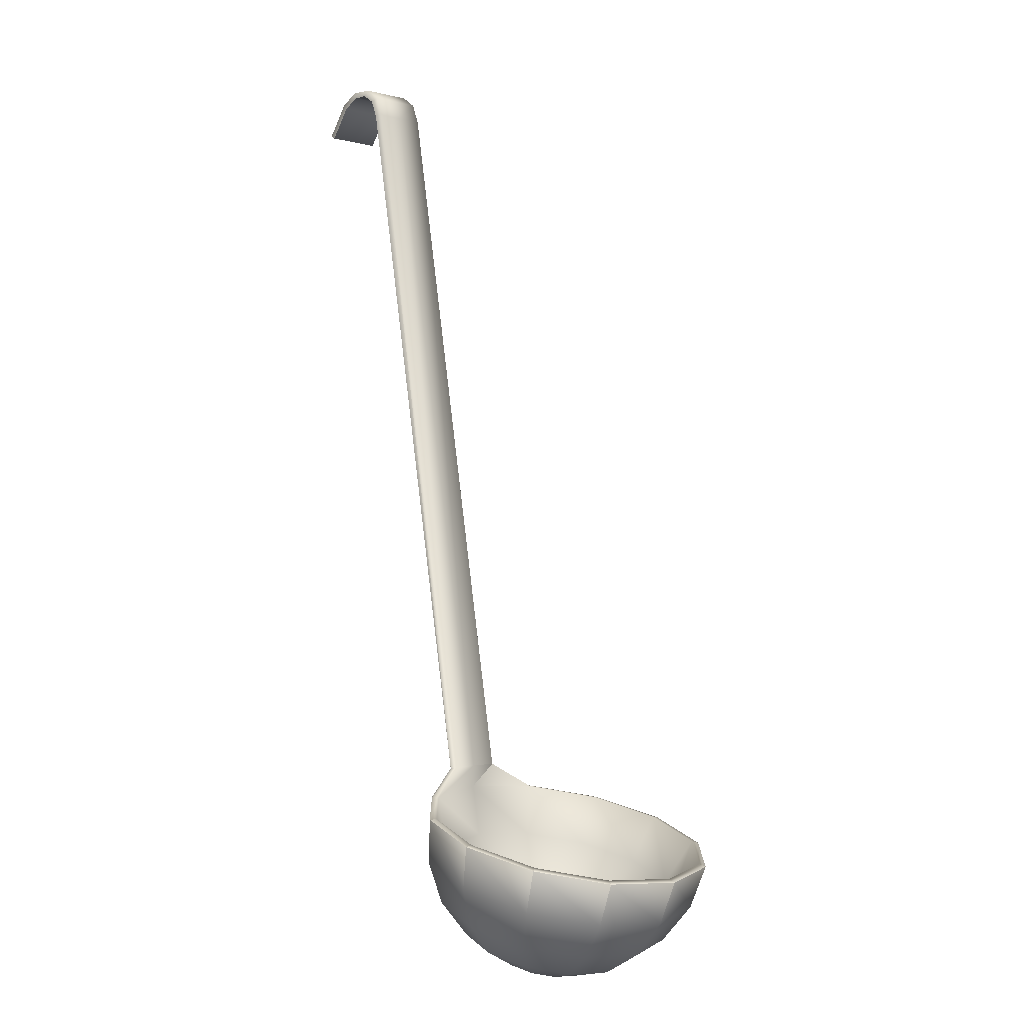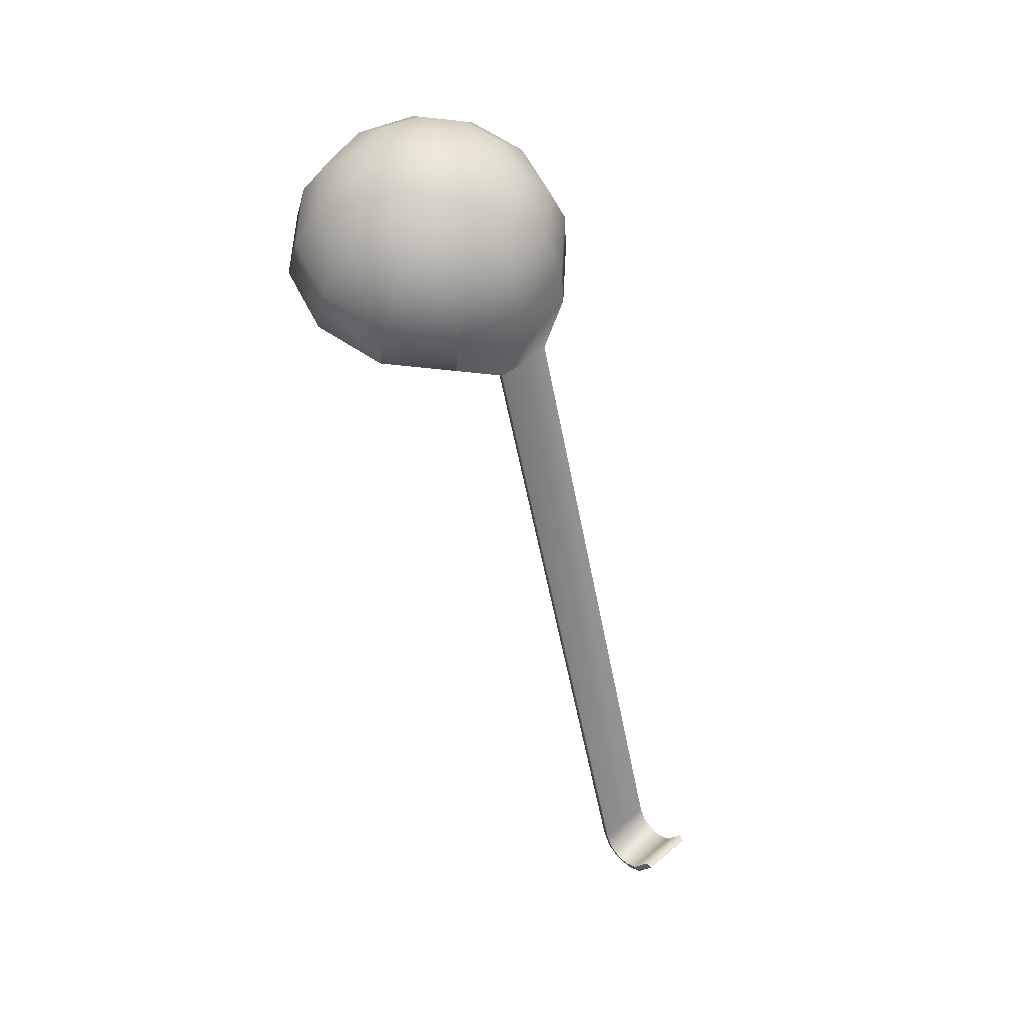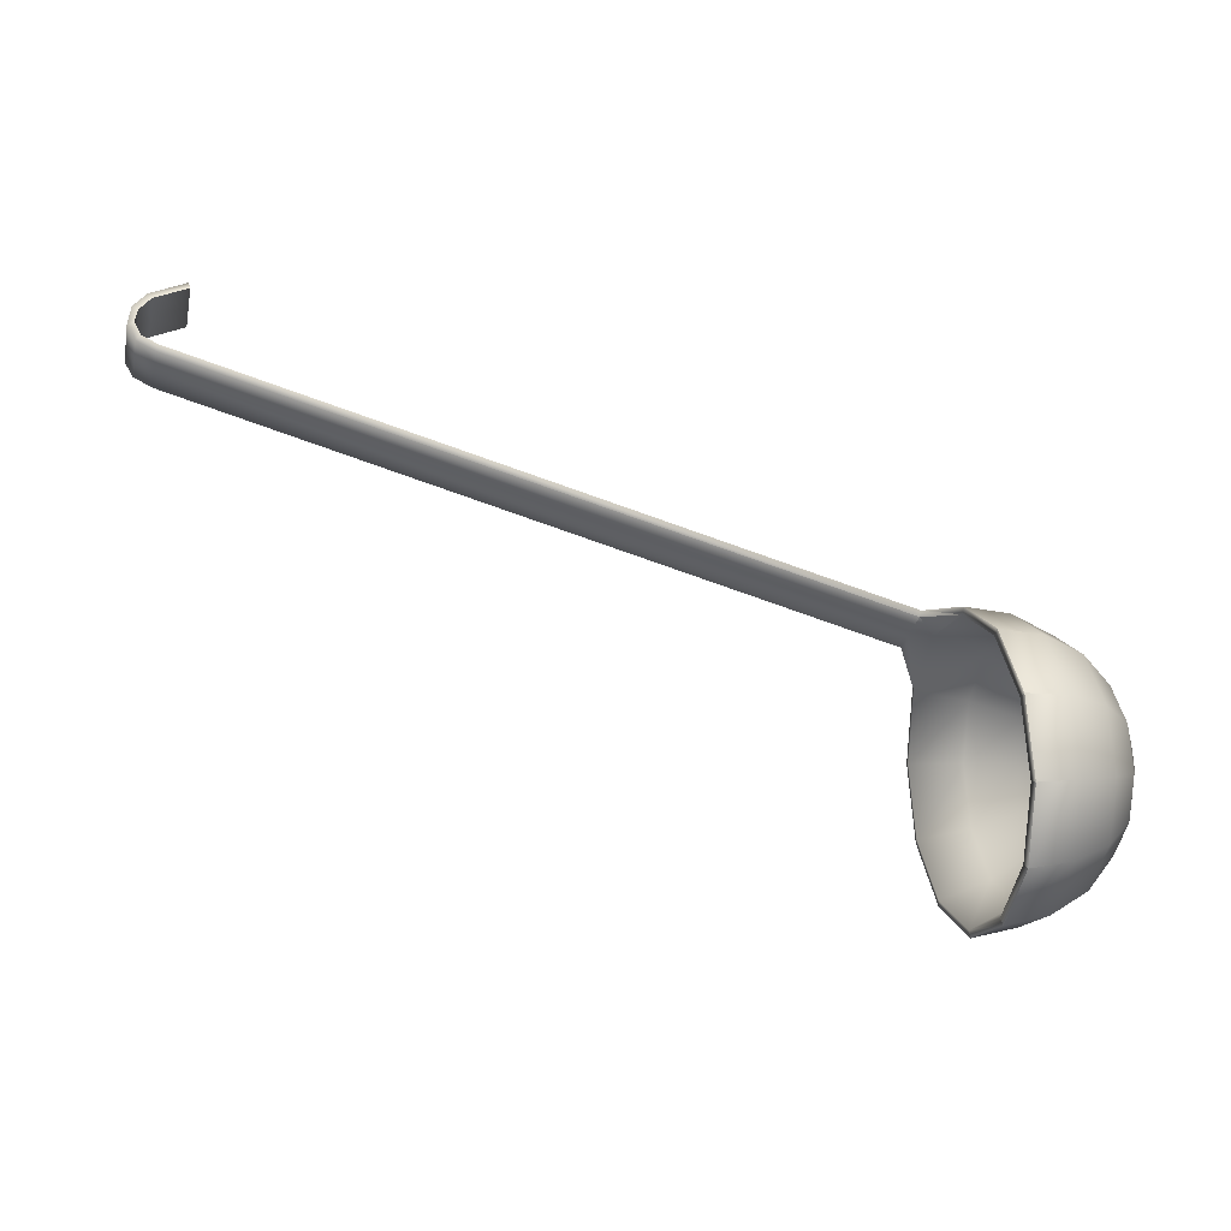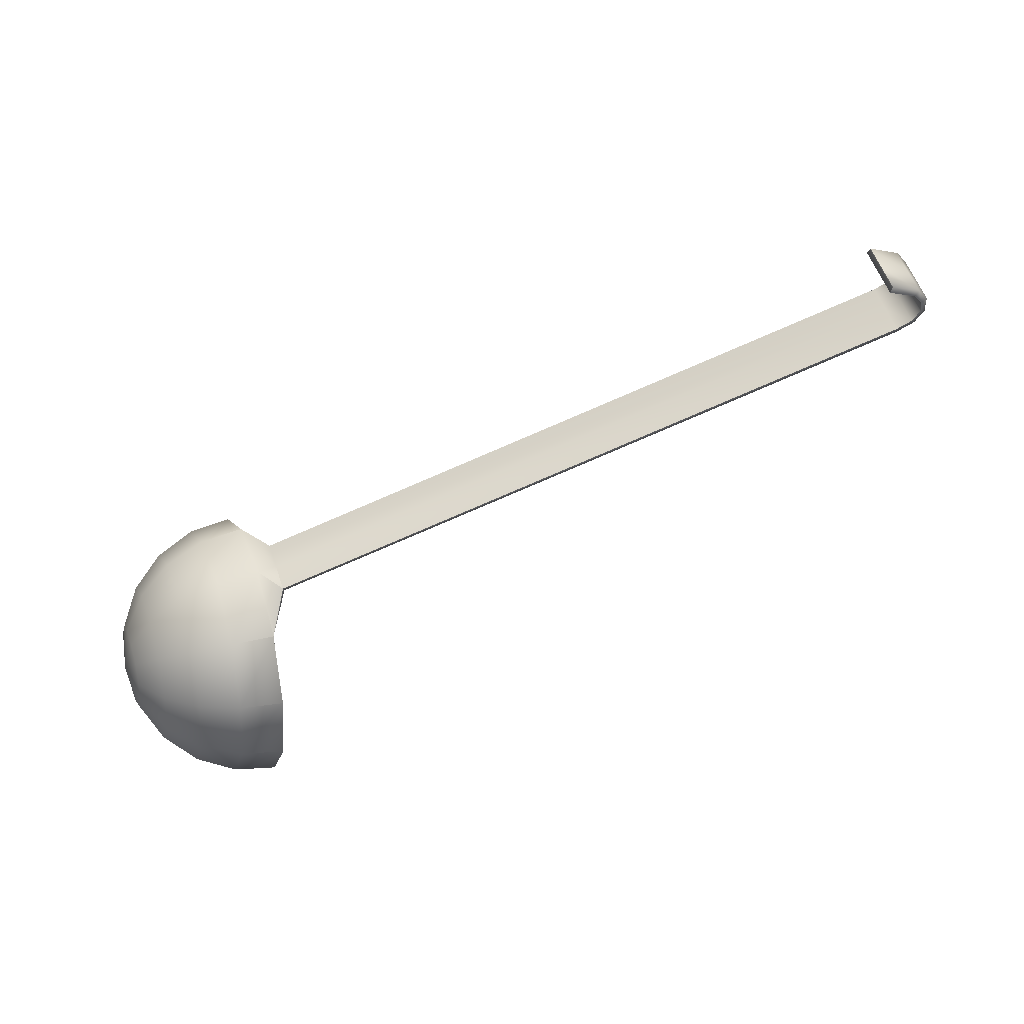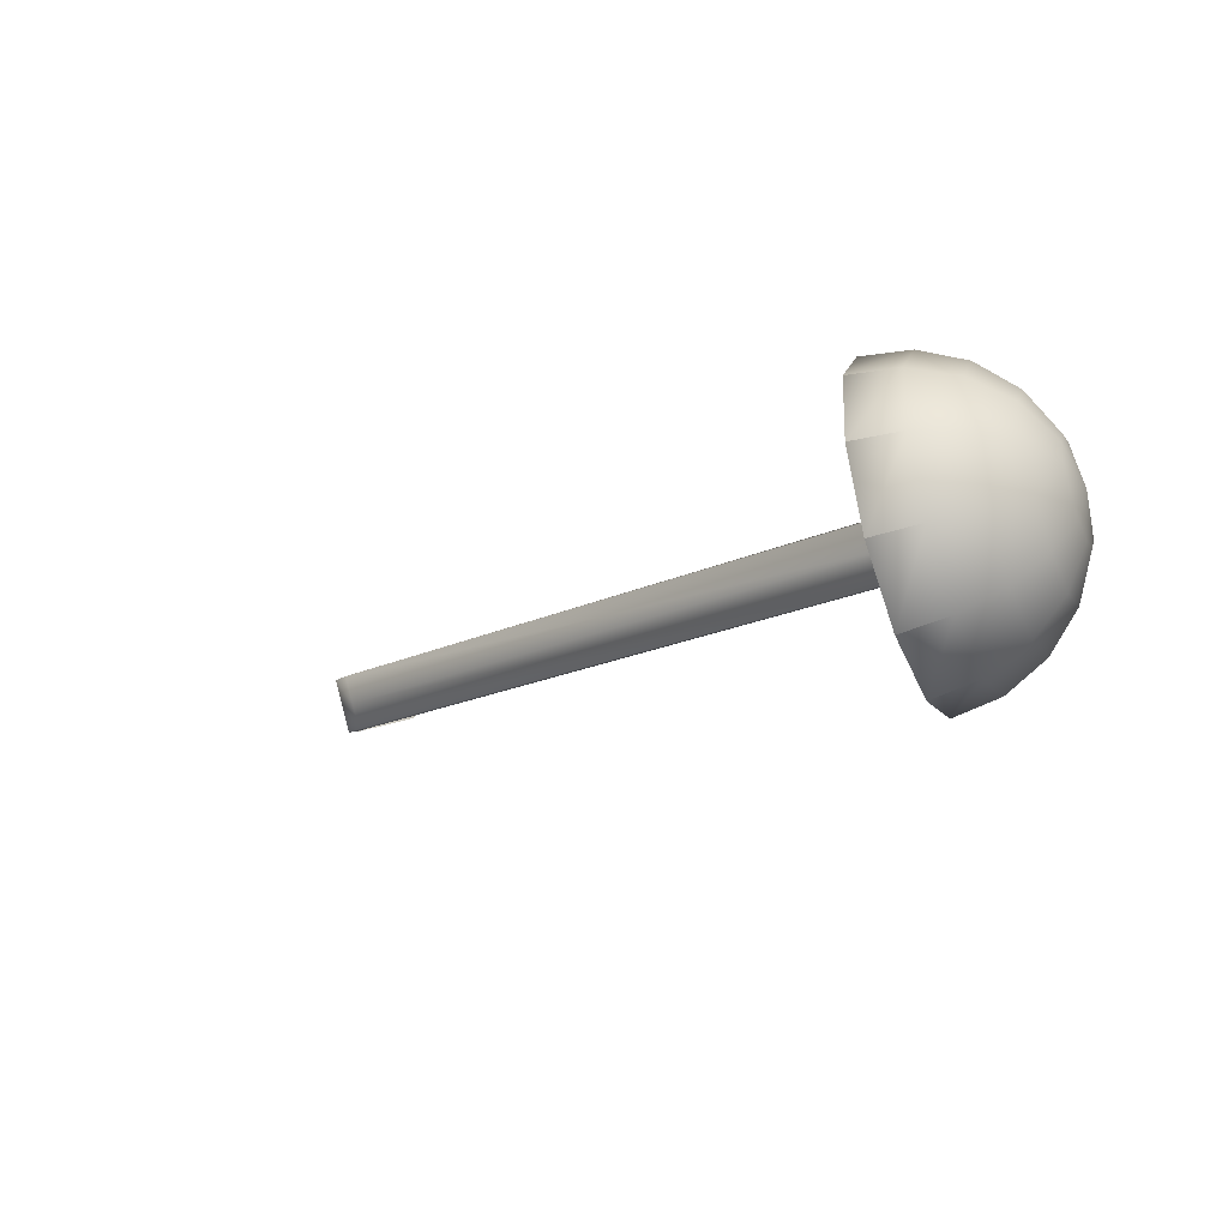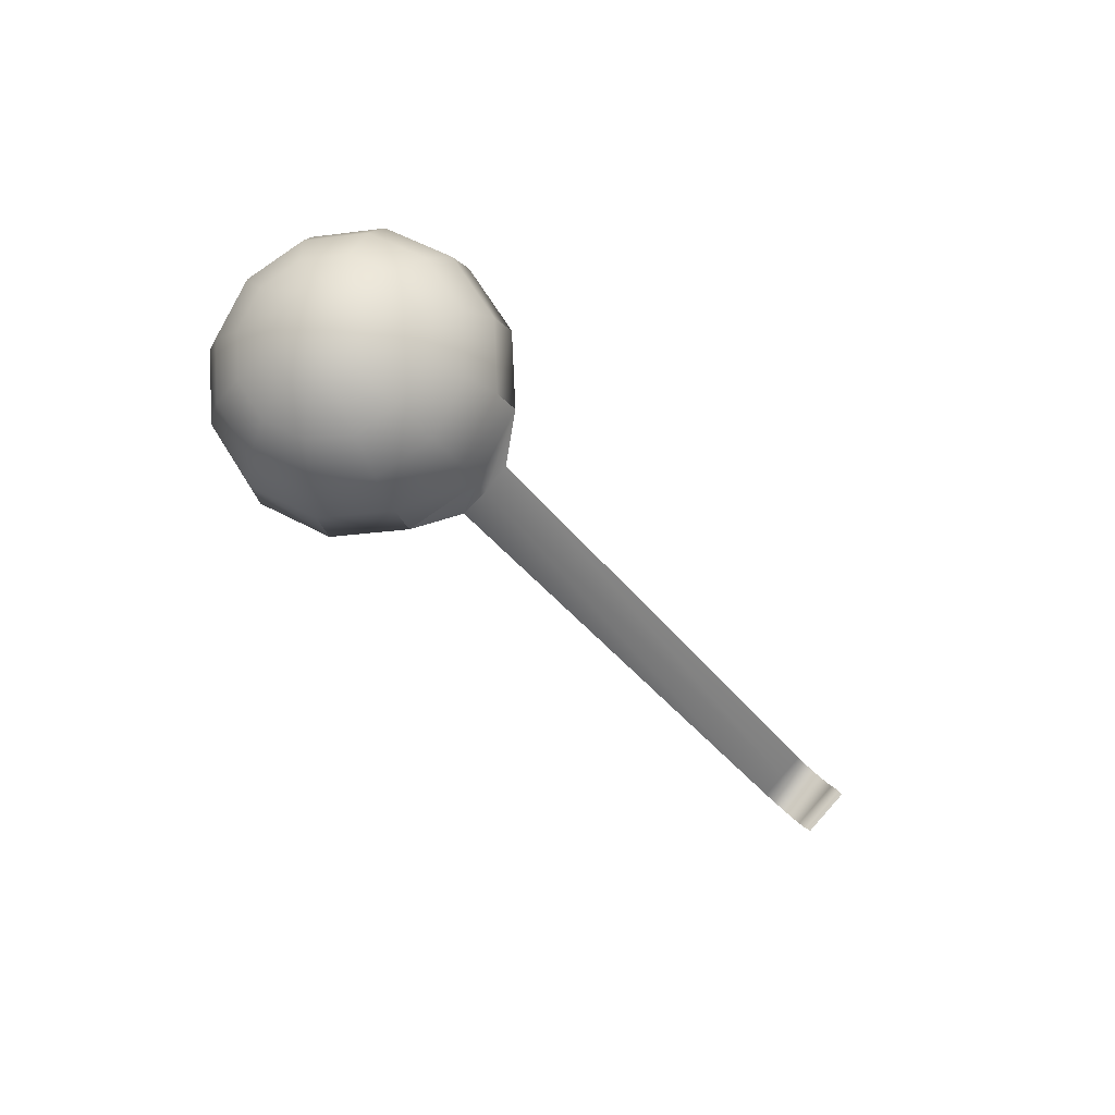
<metadata>
{"format":"obj","ext":"obj","renderer":"f3d","projection":"perspective","resolution":1024,"background":"white","views":[{"elev":-78.3,"azim":99.5,"up":"+Z"},{"elev":-52.3,"azim":-98.6,"up":"+Y"},{"elev":15.1,"azim":-174.4,"up":"+Z"},{"elev":-79.9,"azim":3.9,"up":"+Y"},{"elev":-45.6,"azim":-137.3,"up":"+Z"},{"elev":-32.7,"azim":-81.4,"up":"+Y"}]}
</metadata>
<code>
v -2.291 1.173 -0.7204
v -2.089 1.412 -0.5508
v -1.825 1.613 -0.4353
v -1.847 1.642 -0.4011
v -2.124 1.506 -0.4501
v -2.348 1.319 -0.5637
v -2.496 1.1 -0.7306
v -2.554 0.8698 -0.9346
v -2.517 0.6515 -1.156
v -2.479 0.9819 -1.068
v -2.331 1.321 -0.9833
v -2.144 1.615 -0.9127
v -1.89 1.852 -0.8607
v -1.915 1.893 -0.8483
v -2.189 1.745 -0.8755
v -2.403 1.522 -0.9256
v -2.536 1.248 -0.9935
v -2.575 0.9475 -1.073
v -2.472 0.9848 -1.228
v -2.318 1.327 -1.287
v -2.125 1.623 -1.331
v -1.868 1.861 -1.352
v -1.892 1.903 -1.365
v -2.167 1.754 -1.367
v -2.385 1.53 -1.344
v -2.523 1.253 -1.297
v -2.568 0.9503 -1.233
v -2.439 0.912 -1.366
v -2.255 1.188 -1.551
v -2.039 1.432 -1.694
v -1.767 1.637 -1.779
v -1.785 1.667 -1.814
v -2.066 1.529 -1.794
v -2.298 1.339 -1.707
v -2.46 1.114 -1.561
v -2.535 0.8775 -1.371
v -2.389 0.783 -1.446
v -2.159 0.9427 -1.703
v -1.907 1.094 -1.904
v -1.612 1.24 -2.026
v -1.623 1.25 -2.073
v -1.911 1.133 -2.04
v -2.166 1.001 -1.916
v -2.364 0.8691 -1.713
v -2.485 0.7485 -1.451
v -2.335 0.6324 -1.447
v -2.056 0.6564 -1.704
v -1.766 0.7004 -1.904
v -1.445 0.7766 -2.026
v -1.448 0.7625 -2.074
v -1.744 0.6693 -2.041
v -2.025 0.6073 -1.917
v -2.261 0.5828 -1.714
v -2.431 0.598 -1.452
v -2.292 0.5007 -1.367
v -1.974 0.4057 -1.552
v -1.652 0.3553 -1.696
v -1.312 0.371 -1.781
v -1.307 0.336 -1.817
v -1.611 0.2637 -1.796
v -1.911 0.2623 -1.709
v -2.179 0.3321 -1.563
v -2.388 0.4662 -1.372
v -2.271 0.4229 -1.229
v -1.934 0.2579 -1.29
v -1.597 0.1518 -1.334
v -1.247 0.1318 -1.356
v -1.239 0.08449 -1.369
v -1.546 0.02445 -1.371
v -1.856 0.05883 -1.347
v -2.139 0.1843 -1.3
v -2.367 0.3885 -1.234
v -2.278 0.4201 -1.069
v -1.947 0.2525 -0.9856
v -1.615 0.1444 -0.9158
v -1.269 0.1231 -0.8643
v -1.262 0.07533 -0.8522
v -1.568 0.01575 -0.8792
v -1.874 0.05143 -0.9287
v -2.152 0.1789 -0.9958
v -2.374 0.3856 -1.074
v -2.311 0.4929 -0.9307
v -2.01 0.391 -0.7221
v -1.702 0.3351 -0.5531
v -1.37 0.3472 -0.4379
v -1.369 0.311 -0.4039
v -1.669 0.2399 -0.4528
v -1.961 0.2421 -0.566
v -2.215 0.3174 -0.7323
v -2.407 0.4585 -0.9354
v -2.423 0.6852 -1.151
v -2.361 0.6219 -0.8505
v -2.106 0.6363 -0.5696
v -1.834 0.6727 -0.3432
v -1.525 0.7441 -0.1912
v -1.531 0.7283 -0.1444
v -1.824 0.6368 -0.2061
v -2.093 0.5797 -0.3561
v -2.311 0.5627 -0.5798
v -2.457 0.5874 -0.8553
v -2.415 0.7724 -0.8502
v -2.209 0.9226 -0.569
v -1.975 1.067 -0.3424
v -1.691 1.207 -0.1902
v -1.706 1.215 -0.1434
v -1.99 1.1 -0.2051
v -2.234 0.9738 -0.3553
v -2.414 0.8491 -0.5792
v -2.511 0.738 -0.855
v -2.458 0.9042 -0.9298
v -1.175 0.2543 -0.5465
v -1.179 0.2152 -0.5259
v -1.226 0.3731 -0.4068
v -1.233 0.3356 -0.3748
v -1.277 0.5027 -0.2772
v -1.287 0.4764 -0.2428
v 3.491 0.4456 1.055
v 3.487 0.4019 1.08
v 3.44 0.5699 1.189
v 3.433 0.5324 1.221
v 3.389 0.694 1.324
v 3.379 0.6631 1.363
v 3.619 0.4303 1.118
v 3.597 0.3881 1.134
v 3.568 0.5545 1.252
v 3.543 0.5185 1.276
v 3.517 0.6787 1.387
v 3.49 0.6493 1.418
v 3.686 0.3684 1.2
v 3.65 0.3337 1.205
v 3.635 0.4925 1.335
v 3.596 0.4642 1.346
v 3.584 0.6168 1.47
v 3.542 0.5949 1.488
v 3.683 0.2582 1.301
v 3.644 0.2613 1.269
v 3.632 0.3823 1.435
v 3.59 0.3919 1.411
v 3.58 0.5066 1.57
v 3.536 0.5225 1.552
v 3.609 0.1569 1.366
v 3.58 0.1717 1.327
v 3.557 0.2811 1.501
v 3.526 0.3024 1.469
v 3.506 0.4054 1.635
v 3.472 0.4329 1.61
v 3.39 0.01135 1.417
v 3.374 0.03494 1.375
v 3.338 0.1355 1.551
v 3.32 0.1656 1.517
v 3.287 0.2598 1.686
v 3.266 0.2961 1.658
o skin
g skin
f 17 18 8
f 17 8 7
f 2 1 11
f 2 11 12
f 12 13 3
f 12 3 2
f 13 14 4
f 13 4 3
f 14 15 5
f 14 5 4
f 15 16 6
f 15 6 5
f 16 17 7
f 16 7 6
f 22 23 14
f 22 14 13
f 23 24 15
f 23 15 14
f 24 25 16
f 24 16 15
f 25 26 17
f 25 17 16
f 19 20 11
f 19 11 10
f 26 27 18
f 26 18 17
f 20 21 12
f 20 12 11
f 21 22 13
f 21 13 12
f 34 35 26
f 34 26 25
f 28 29 20
f 28 20 19
f 35 36 27
f 35 27 26
f 29 30 21
f 29 21 20
f 30 31 22
f 30 22 21
f 31 32 23
f 31 23 22
f 32 33 24
f 32 24 23
f 33 34 25
f 33 25 24
f 41 42 33
f 41 33 32
f 42 43 34
f 42 34 33
f 43 44 35
f 43 35 34
f 37 38 29
f 37 29 28
f 44 45 36
f 44 36 35
f 38 39 30
f 38 30 29
f 39 40 31
f 39 31 30
f 40 41 32
f 40 32 31
f 47 48 39
f 47 39 38
f 48 49 40
f 48 40 39
f 49 50 41
f 49 41 40
f 50 51 42
f 50 42 41
f 51 52 43
f 51 43 42
f 52 53 44
f 52 44 43
f 46 47 38
f 46 38 37
f 53 54 45
f 53 45 44
f 60 61 52
f 60 52 51
f 61 62 53
f 61 53 52
f 55 56 47
f 55 47 46
f 62 63 54
f 62 54 53
f 56 57 48
f 56 48 47
f 57 58 49
f 57 49 48
f 58 59 50
f 58 50 49
f 59 60 51
f 59 51 50
f 67 68 59
f 67 59 58
f 68 69 60
f 68 60 59
f 69 70 61
f 69 61 60
f 70 71 62
f 70 62 61
f 64 65 56
f 64 56 55
f 71 72 63
f 71 63 62
f 65 66 57
f 65 57 56
f 66 67 58
f 66 58 57
f 79 80 71
f 79 71 70
f 73 74 65
f 73 65 64
f 80 81 72
f 80 72 71
f 74 75 66
f 74 66 65
f 75 76 67
f 75 67 66
f 76 77 68
f 76 68 67
f 77 78 69
f 77 69 68
f 78 79 70
f 78 70 69
f 86 87 78
f 86 78 77
f 87 88 79
f 87 79 78
f 88 89 80
f 88 80 79
f 82 83 74
f 82 74 73
f 89 90 81
f 89 81 80
f 83 84 75
f 83 75 74
f 84 85 76
f 84 76 75
f 115 113 85
f 115 85 95
f 99 100 90
f 99 90 89
f 93 94 84
f 93 84 83
f 94 95 85
f 94 85 84
f 111 112 77
f 111 77 76
f 96 97 87
f 96 87 86
f 97 98 88
f 97 88 87
f 98 99 89
f 98 89 88
f 92 93 83
f 92 83 82
f 106 107 98
f 106 98 97
f 107 108 99
f 107 99 98
f 101 102 93
f 101 93 92
f 108 109 100
f 108 100 99
f 102 103 94
f 102 94 93
f 103 104 95
f 103 95 94
f 104 105 96
f 104 96 95
f 105 106 97
f 105 97 96
f 1 110 10
f 1 10 11
f 18 9 8
f 91 10 110
f 91 19 10
f 27 9 18
f 36 9 27
f 91 28 19
f 91 37 28
f 45 9 36
f 54 9 45
f 91 46 37
f 91 55 46
f 63 9 54
f 91 64 55
f 72 9 63
f 81 9 72
f 91 73 64
f 91 82 73
f 90 9 81
f 100 9 90
f 91 92 82
f 91 101 92
f 109 9 100
f 2 3 104
f 2 104 103
f 3 4 105
f 3 105 104
f 4 5 106
f 4 106 105
f 5 6 107
f 5 107 106
f 91 110 101
f 6 7 108
f 6 108 107
f 110 1 102
f 110 102 101
f 7 8 109
f 7 109 108
f 1 2 103
f 1 103 102
f 8 9 109
f 119 117 111
f 119 111 113
f 117 118 112
f 117 112 111
f 113 111 76
f 113 76 85
f 112 114 86
f 112 86 77
f 95 96 116
f 95 116 115
f 96 86 114
f 96 114 116
f 121 122 128
f 121 128 127
f 127 125 119
f 127 119 121
f 116 114 120
f 116 120 122
f 118 120 114
f 118 114 112
f 121 119 113
f 121 113 115
f 115 116 122
f 115 122 121
f 128 126 132
f 128 132 134
f 131 129 123
f 131 123 125
f 123 124 118
f 123 118 117
f 125 123 117
f 125 117 119
f 122 120 126
f 122 126 128
f 124 126 120
f 124 120 118
f 135 136 130
f 135 130 129
f 133 134 140
f 133 140 139
f 130 132 126
f 130 126 124
f 133 131 125
f 133 125 127
f 127 128 134
f 127 134 133
f 129 130 124
f 129 124 123
f 140 138 144
f 140 144 146
f 143 141 135
f 143 135 137
f 137 135 129
f 137 129 131
f 134 132 138
f 134 138 140
f 136 138 132
f 136 132 130
f 139 137 131
f 139 131 133
f 147 148 142
f 147 142 141
f 145 146 152
f 145 152 151
f 142 144 138
f 142 138 136
f 145 143 137
f 145 137 139
f 139 140 146
f 139 146 145
f 141 142 136
f 141 136 135
f 149 150 148
f 149 148 147
f 151 152 150
f 151 150 149
f 149 147 141
f 149 141 143
f 146 144 150
f 146 150 152
f 148 150 144
f 148 144 142
f 151 149 143
f 151 143 145

</code>
